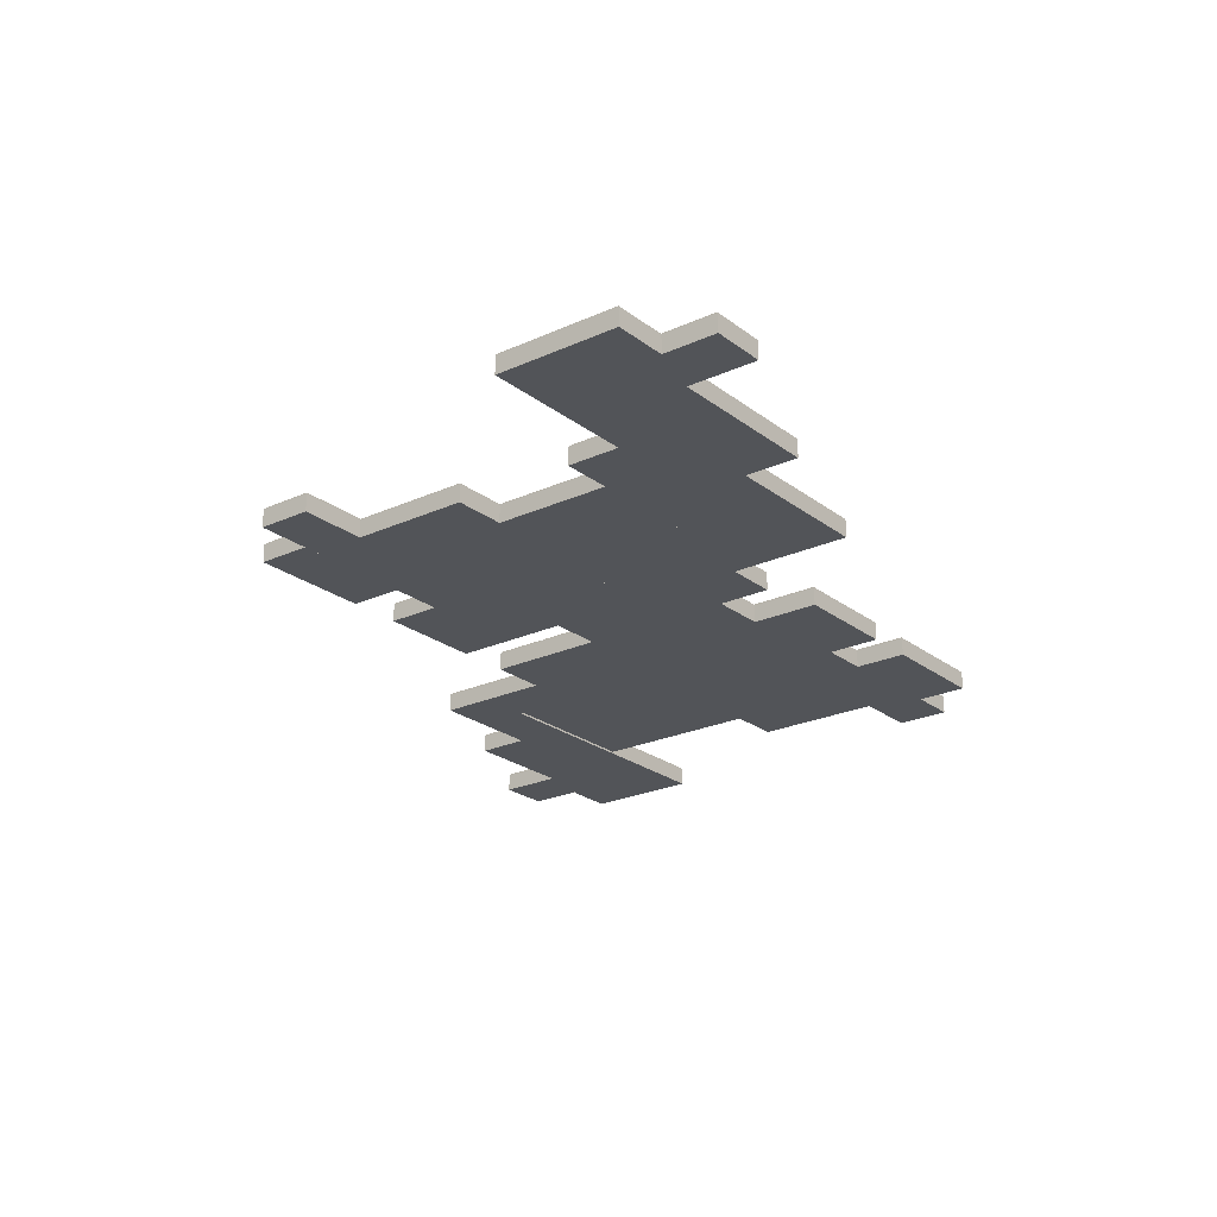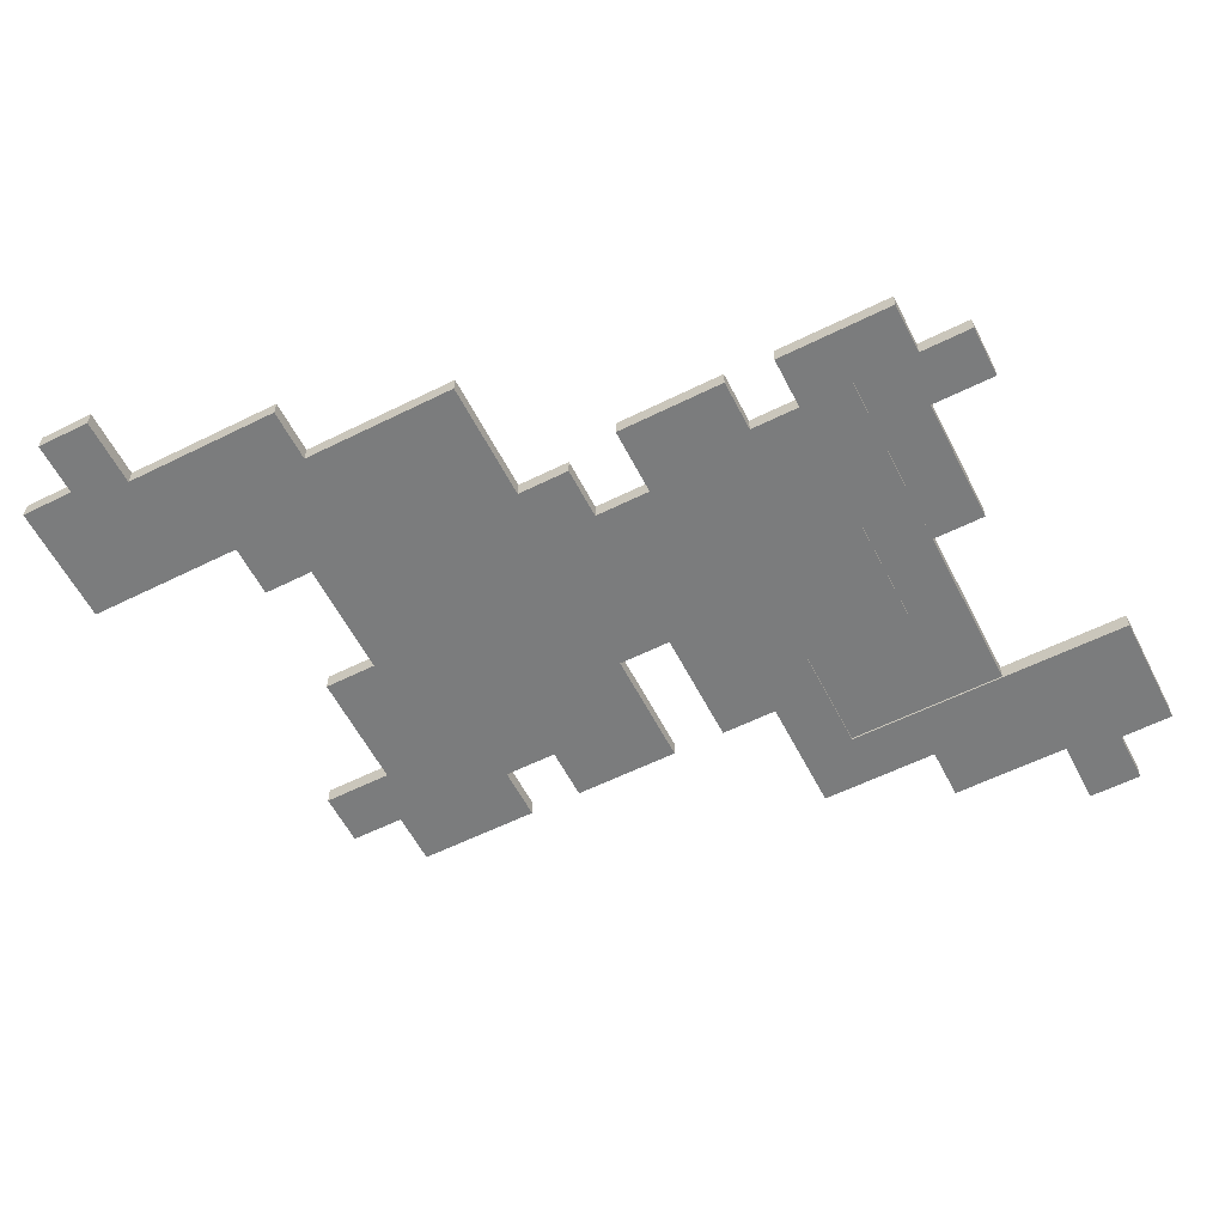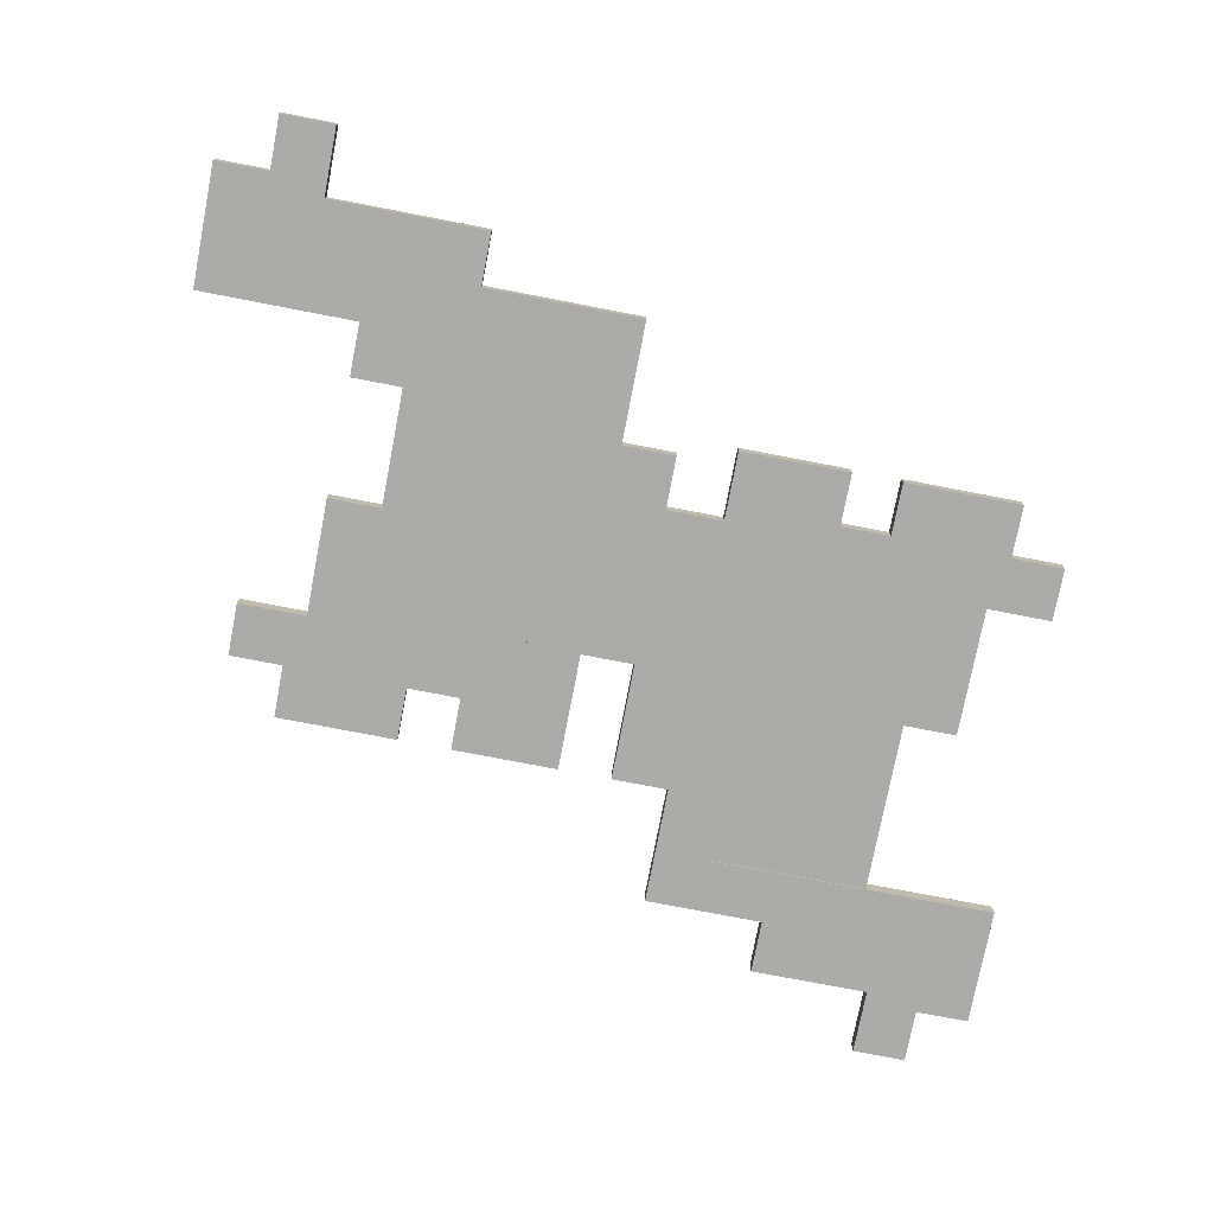
<metadata>
{"format":"obj","ext":"obj","renderer":"f3d","projection":"perspective","resolution":1024,"background":"white","views":[{"elev":-23.2,"azim":-52.1,"up":"+Z"},{"elev":-58.7,"azim":27.1,"up":"+Z"},{"elev":-76.3,"azim":-10.9,"up":"+Z"}]}
</metadata>
<code>
v -45.88 -74.46 0
v -101.4 -106.6 0
v -45.88 -88.53 0
v -87.36 -106.6 0
v -101.4 -74.46 0
v -87.36 -88.53 0
v -46.4 -88.01 5.185
v -45.88 -88.53 4.667
v -87.36 -88.53 4.667
v -87.88 -88.01 5.185
v -46.4 -74.98 5.185
v -45.88 -74.46 4.667
v -101.4 -74.46 4.667
v -100.9 -74.98 5.185
v -87.88 -106.1 5.185
v -87.36 -106.6 4.667
v -101.4 -106.6 4.667
v -100.9 -106.1 5.185
v -59.95 -60.39 0
v -115.5 -92.53 0
v -59.95 -74.46 0
v -101.4 -92.53 0
v -115.5 -60.39 0
v -101.4 -74.46 0
v -60.47 -73.94 5.185
v -59.95 -74.46 4.667
v -101.4 -74.46 4.667
v -101.9 -73.94 5.185
v -60.47 -60.91 5.185
v -59.95 -60.39 4.667
v -115.5 -60.39 4.667
v -115 -60.91 5.185
v -101.9 -92.01 5.185
v -101.4 -92.53 4.667
v -115.5 -92.53 4.667
v -115 -92.01 5.185
v -59.95 -74.46 0
v -4.397 -42.32 0
v -59.95 -60.39 0
v -18.47 -42.32 0
v -4.397 -74.46 0
v -18.47 -60.39 0
v -59.43 -60.91 5.185
v -59.95 -60.39 4.667
v -18.47 -60.39 4.667
v -17.95 -60.91 5.185
v -59.43 -73.94 5.185
v -59.95 -74.46 4.667
v -4.397 -74.46 4.667
v -4.915 -73.94 5.185
v -17.95 -42.84 5.185
v -18.47 -42.32 4.667
v -4.397 -42.32 4.667
v -4.915 -42.84 5.185
v -74.02 -60.39 0
v -18.47 -32.25 0
v -74.02 -46.32 0
v -32.54 -32.25 0
v -18.47 -60.39 0
v -32.54 -46.32 0
v -73.5 -46.84 5.185
v -74.02 -46.32 4.667
v -32.54 -46.32 4.667
v -32.02 -46.84 5.185
v -73.5 -59.87 5.185
v -74.02 -60.39 4.667
v -18.47 -60.39 4.667
v -18.99 -59.87 5.185
v -32.02 -32.76 5.185
v -32.54 -32.25 4.667
v -18.47 -32.25 4.667
v -18.99 -32.76 5.185
v -60.68 -1.053 0
v -32.54 -46.32 0
v -46.61 -1.053 0
v -32.54 -32.25 0
v -60.68 -46.32 0
v -46.61 -32.25 0
v -47.13 -1.572 5.185
v -46.61 -1.053 4.667
v -46.61 -32.25 4.667
v -47.13 -32.76 5.185
v -60.16 -1.572 5.185
v -60.68 -1.053 4.667
v -60.68 -46.32 4.667
v -60.16 -45.8 5.185
v -33.06 -32.76 5.185
v -32.54 -32.25 4.667
v -32.54 -46.32 4.667
v -33.06 -45.8 5.185
v -46.61 16.07 0
v -18.47 -32.25 0
v -32.54 16.07 0
v -18.47 -18.18 0
v -46.61 -32.25 0
v -32.54 -18.18 0
v -33.06 15.55 5.185
v -32.54 16.07 4.667
v -32.54 -18.18 4.667
v -33.06 -18.69 5.185
v -46.09 15.55 5.185
v -46.61 16.07 4.667
v -46.61 -32.25 4.667
v -46.09 -31.73 5.185
v -18.99 -18.69 5.185
v -18.47 -18.18 4.667
v -18.47 -32.25 4.667
v -18.99 -31.73 5.185
v -46.61 -1.053 0
v -78.75 44.21 0
v -60.68 -1.053 0
v -78.75 30.14 0
v -46.61 44.21 0
v -60.68 30.14 0
v -60.16 -0.5345 5.185
v -60.68 -1.053 4.667
v -60.68 30.14 4.667
v -60.16 30.66 5.185
v -47.13 -0.5346 5.185
v -46.61 -1.053 4.667
v -46.61 44.21 4.667
v -47.13 43.69 5.185
v -78.23 30.66 5.185
v -78.75 30.14 4.667
v -78.75 44.21 4.667
v -78.23 43.69 5.185
v -60.68 -15.12 0
v -92.82 30.14 0
v -74.75 -15.12 0
v -92.82 16.07 0
v -60.68 30.14 0
v -74.75 16.07 0
v -74.23 -14.6 5.185
v -74.75 -15.12 4.667
v -74.75 16.07 4.667
v -74.23 16.59 5.185
v -61.2 -14.6 5.185
v -60.68 -15.12 4.667
v -60.68 30.14 4.667
v -61.2 29.62 5.185
v -92.3 16.59 5.185
v -92.82 16.07 4.667
v -92.82 30.14 4.667
v -92.3 29.62 5.185
v -18.47 -18.18 0
v -46.61 30.14 0
v -32.54 -18.18 0
v -46.61 16.07 0
v -18.47 30.14 0
v -32.54 16.07 0
v -32.02 -17.66 5.185
v -32.54 -18.18 4.667
v -32.54 16.07 4.667
v -32.02 16.59 5.185
v -18.99 -17.66 5.185
v -18.47 -18.18 4.667
v -18.47 30.14 4.667
v -18.99 29.62 5.185
v -46.09 16.59 5.185
v -46.61 16.07 4.667
v -46.61 30.14 4.667
v -46.09 29.62 5.185
v -4.397 -1.2 0
v -32.54 44.21 0
v -18.47 -1.2 0
v -32.54 30.14 0
v -4.397 44.21 0
v -18.47 30.14 0
v -17.95 -0.6815 5.185
v -18.47 -1.2 4.667
v -18.47 30.14 4.667
v -17.95 30.66 5.185
v -4.915 -0.6816 5.185
v -4.397 -1.2 4.667
v -4.397 44.21 4.667
v -4.915 43.69 5.185
v -32.02 30.66 5.185
v -32.54 30.14 4.667
v -32.54 44.21 4.667
v -32.02 43.69 5.185
v -18.47 -1.2 0
v 9.673 -42.32 0
v -4.397 -1.2 0
v 9.673 -28.25 0
v -18.47 -42.32 0
v -4.397 -28.25 0
v -4.915 -1.719 5.185
v -4.397 -1.2 4.667
v -4.397 -28.25 4.667
v -4.915 -28.76 5.185
v -17.95 -1.719 5.185
v -18.47 -1.2 4.667
v -18.47 -42.32 4.667
v -17.95 -41.8 5.185
v 9.155 -28.76 5.185
v 9.673 -28.25 4.667
v 9.673 -42.32 4.667
v 9.155 -41.8 5.185
v -4.397 12.87 0
v 24.68 -28.25 0
v 9.673 12.87 0
v 24.68 -14.18 0
v -4.397 -28.25 0
v 9.673 -14.18 0
v 9.155 12.35 5.185
v 9.673 12.87 4.667
v 9.673 -14.18 4.667
v 9.155 -14.69 5.185
v -3.878 12.35 5.185
v -4.397 12.87 4.667
v -4.397 -28.25 4.667
v -3.878 -27.73 5.185
v 24.16 -14.69 5.185
v 24.68 -14.18 4.667
v 24.68 -28.25 4.667
v 24.16 -27.73 5.185
v 9.673 -14.18 -4e-06
v 9.673 30.14 -4e-06
v 24.68 -14.18 -4e-06
v 24.68 30.14 -4e-06
v 24.16 -13.66 5.185
v 24.68 -14.18 4.667
v 24.16 29.62 5.185
v 24.68 30.14 4.667
v 10.19 -13.66 5.185
v 9.673 -14.18 4.667
v 10.19 29.62 5.185
v 9.673 30.14 4.667
v 38.75 -1.2 0
v 9.673 44.21 0
v 24.68 -1.2 0
v 9.673 30.14 0
v 38.75 44.21 0
v 24.68 30.14 0
v 25.19 -0.6815 5.185
v 24.68 -1.2 4.667
v 24.68 30.14 4.667
v 25.19 30.66 5.185
v 38.23 -0.6816 5.185
v 38.75 -1.2 4.667
v 38.75 44.21 4.667
v 38.23 43.69 5.185
v 10.19 30.66 5.185
v 9.673 30.14 4.667
v 9.673 44.21 4.667
v 10.19 43.69 5.185
v 24.68 -1.053 0
v 53.75 -46.46 0
v 38.75 -1.053 0
v 53.75 -32.39 0
v 24.68 -46.46 0
v 38.75 -32.39 0
v 38.23 -1.572 5.185
v 38.75 -1.053 4.667
v 38.75 -32.39 4.667
v 38.23 -32.91 5.185
v 25.19 -1.572 5.185
v 24.68 -1.053 4.667
v 24.68 -46.46 4.667
v 25.19 -45.95 5.185
v 53.23 -32.91 5.185
v 53.75 -32.39 4.667
v 53.75 -46.46 4.667
v 53.23 -45.95 5.185
v 38.75 19.12 0
v 66.89 -32.39 0
v 52.82 19.12 0
v 66.89 -18.32 0
v 38.75 -32.39 0
v 52.82 -18.32 0
v 52.3 18.6 5.185
v 52.82 19.12 4.667
v 52.82 -18.32 4.667
v 52.3 -18.84 5.185
v 39.26 18.6 5.185
v 38.75 19.12 4.667
v 38.75 -32.39 4.667
v 39.26 -31.87 5.185
v 66.37 -18.84 5.185
v 66.89 -18.32 4.667
v 66.89 -32.39 4.667
v 66.37 -31.87 5.185
v 66.89 -18.32 0
v 38.75 33.19 0
v 52.82 -18.32 0
v 38.75 19.12 0
v 66.89 33.19 0
v 52.82 19.12 0
v 53.33 -17.8 5.185
v 52.82 -18.32 4.667
v 52.82 19.12 4.667
v 53.33 19.64 5.185
v 66.37 -17.8 5.185
v 66.89 -18.32 4.667
v 66.89 33.19 4.667
v 66.37 32.67 5.185
v 39.26 19.64 5.185
v 38.75 19.12 4.667
v 38.75 33.19 4.667
v 39.26 32.67 5.185
v 70.09 75.4 0
v 24.68 44.21 0
v 70.09 61.33 0
v 38.75 44.21 0
v 24.68 75.4 0
v 38.75 61.33 0
v 69.57 61.85 5.185
v 70.09 61.33 4.667
v 38.75 61.33 4.667
v 38.23 61.85 5.185
v 69.57 74.89 5.185
v 70.09 75.4 4.667
v 24.68 75.4 4.667
v 25.19 74.89 5.185
v 38.23 44.73 5.185
v 38.75 44.21 4.667
v 24.68 44.21 4.667
v 25.19 44.73 5.185
v 70.09 61.33 0
v 115.5 92.53 0
v 70.09 75.4 0
v 101.4 92.53 0
v 115.5 61.33 0
v 101.4 75.4 0
v 70.6 74.89 5.185
v 70.09 75.4 4.667
v 101.4 75.4 4.667
v 101.9 74.89 5.185
v 70.6 61.85 5.185
v 70.09 61.33 4.667
v 115.5 61.33 4.667
v 115 61.85 5.185
v 101.9 92.01 5.185
v 101.4 92.53 4.667
v 115.5 92.53 4.667
v 115 92.01 5.185
v 56.02 75.4 0
v 101.4 106.6 0
v 56.02 89.47 0
v 87.36 106.6 0
v 101.4 75.4 0
v 87.36 89.47 0
v 56.53 88.96 5.185
v 56.02 89.47 4.667
v 87.36 89.47 4.667
v 87.88 88.96 5.185
v 56.53 75.92 5.185
v 56.02 75.4 4.667
v 101.4 75.4 4.667
v 100.9 75.92 5.185
v 87.88 106.1 5.185
v 87.36 106.6 4.667
v 101.4 106.6 4.667
v 100.9 106.1 5.185
v 66.89 1.853 0
v 98.08 -46.46 0
v 80.96 1.853 0
v 98.08 -32.39 0
v 66.89 -46.46 0
v 80.96 -32.39 0
v 80.44 1.335 5.185
v 80.96 1.853 4.667
v 80.96 -32.39 4.667
v 80.44 -32.91 5.185
v 67.4 1.335 5.185
v 66.89 1.853 4.667
v 66.89 -46.46 4.667
v 67.4 -45.95 5.185
v 97.56 -32.91 5.185
v 98.08 -32.39 4.667
v 98.08 -46.46 4.667
v 97.56 -45.95 5.185
v 80.96 61.33 0.5185
v 38.75 33.19 0.5185
v 80.96 47.26 0.5185
v 52.82 33.19 0.5185
v 38.75 61.33 0.5185
v 52.82 47.26 0.5185
v 80.44 47.78 5.704
v 80.96 47.26 5.185
v 52.82 47.26 5.185
v 52.3 47.78 5.704
v 80.44 60.82 5.704
v 80.96 61.33 5.185
v 38.75 61.33 5.185
v 39.26 60.82 5.704
v 52.3 33.71 5.704
v 52.82 33.19 5.185
v 38.75 33.19 5.185
v 39.26 33.71 5.704
v 80.96 1.853 0.5185
v 52.82 47.26 0.5185
v 66.89 1.853 0.5185
v 52.82 33.19 0.5185
v 80.96 47.26 0.5185
v 66.89 33.19 0.5185
v 67.4 2.372 5.704
v 66.89 1.853 5.185
v 66.89 33.19 5.185
v 67.4 33.71 5.704
v 80.44 2.372 5.704
v 80.96 1.853 5.185
v 80.96 47.26 5.185
v 80.44 46.75 5.704
v 53.33 33.71 5.704
v 52.82 33.19 5.185
v 52.82 47.26 5.185
v 53.33 46.75 5.704
v 80.96 15.92 0.5185
v 112.1 -32.39 0.5185
v 95.03 15.92 0.5185
v 112.1 -18.32 0.5185
v 80.96 -32.39 0.5185
v 95.03 -18.32 0.5185
v 94.51 15.4 5.704
v 95.03 15.92 5.185
v 95.03 -18.32 5.185
v 94.51 -18.84 5.704
v 81.47 15.4 5.704
v 80.96 15.92 5.185
v 80.96 -32.39 5.185
v 81.47 -31.87 5.704
v 111.6 -18.84 5.704
v 112.1 -18.32 5.185
v 112.1 -32.39 5.185
v 111.6 -31.87 5.704
f 1 3 6 5
f 6 4 2 5
f 7 8 12 11
f 8 7 10 9
f 9 10 15 16
f 11 12 13 14
f 14 13 17 18
f 16 15 18 17
f 7 11 14 10
f 12 1 5 13
f 3 8 9 6
f 16 17 2 4
f 3 1 12 8
f 13 5 2 17
f 9 16 4 6
f 14 18 15 10
f 19 21 24 23
f 24 22 20 23
f 25 26 30 29
f 26 25 28 27
f 27 28 33 34
f 29 30 31 32
f 32 31 35 36
f 34 33 36 35
f 25 29 32 28
f 30 19 23 31
f 21 26 27 24
f 34 35 20 22
f 21 19 30 26
f 31 23 20 35
f 27 34 22 24
f 32 36 33 28
f 37 39 42 41
f 42 40 38 41
f 43 44 48 47
f 44 43 46 45
f 45 46 51 52
f 47 48 49 50
f 50 49 53 54
f 52 51 54 53
f 43 47 50 46
f 48 37 41 49
f 39 44 45 42
f 52 53 38 40
f 39 37 48 44
f 49 41 38 53
f 45 52 40 42
f 50 54 51 46
f 55 57 60 59
f 60 58 56 59
f 61 62 66 65
f 62 61 64 63
f 63 64 69 70
f 65 66 67 68
f 68 67 71 72
f 70 69 72 71
f 61 65 68 64
f 66 55 59 67
f 57 62 63 60
f 70 71 56 58
f 57 55 66 62
f 67 59 56 71
f 63 70 58 60
f 68 72 69 64
f 73 75 78 77
f 78 76 74 77
f 79 80 84 83
f 80 79 82 81
f 81 82 87 88
f 83 84 85 86
f 86 85 89 90
f 88 87 90 89
f 79 83 86 82
f 84 73 77 85
f 75 80 81 78
f 88 89 74 76
f 75 73 84 80
f 85 77 74 89
f 81 88 76 78
f 86 90 87 82
f 91 93 96 95
f 96 94 92 95
f 97 98 102 101
f 98 97 100 99
f 99 100 105 106
f 101 102 103 104
f 104 103 107 108
f 106 105 108 107
f 97 101 104 100
f 102 91 95 103
f 93 98 99 96
f 106 107 92 94
f 93 91 102 98
f 103 95 92 107
f 99 106 94 96
f 104 108 105 100
f 109 111 114 113
f 114 112 110 113
f 115 116 120 119
f 116 115 118 117
f 117 118 123 124
f 119 120 121 122
f 122 121 125 126
f 124 123 126 125
f 115 119 122 118
f 120 109 113 121
f 111 116 117 114
f 124 125 110 112
f 111 109 120 116
f 121 113 110 125
f 117 124 112 114
f 122 126 123 118
f 127 129 132 131
f 132 130 128 131
f 133 134 138 137
f 134 133 136 135
f 135 136 141 142
f 137 138 139 140
f 140 139 143 144
f 142 141 144 143
f 133 137 140 136
f 138 127 131 139
f 129 134 135 132
f 142 143 128 130
f 129 127 138 134
f 139 131 128 143
f 135 142 130 132
f 140 144 141 136
f 145 147 150 149
f 150 148 146 149
f 151 152 156 155
f 152 151 154 153
f 153 154 159 160
f 155 156 157 158
f 158 157 161 162
f 160 159 162 161
f 151 155 158 154
f 156 145 149 157
f 147 152 153 150
f 160 161 146 148
f 147 145 156 152
f 157 149 146 161
f 153 160 148 150
f 158 162 159 154
f 163 165 168 167
f 168 166 164 167
f 169 170 174 173
f 170 169 172 171
f 171 172 177 178
f 173 174 175 176
f 176 175 179 180
f 178 177 180 179
f 169 173 176 172
f 174 163 167 175
f 165 170 171 168
f 178 179 164 166
f 165 163 174 170
f 175 167 164 179
f 171 178 166 168
f 176 180 177 172
f 181 183 186 185
f 186 184 182 185
f 187 188 192 191
f 188 187 190 189
f 189 190 195 196
f 191 192 193 194
f 194 193 197 198
f 196 195 198 197
f 187 191 194 190
f 192 181 185 193
f 183 188 189 186
f 196 197 182 184
f 183 181 192 188
f 193 185 182 197
f 189 196 184 186
f 194 198 195 190
f 199 201 204 203
f 204 202 200 203
f 205 206 210 209
f 206 205 208 207
f 207 208 213 214
f 209 210 211 212
f 212 211 215 216
f 214 213 216 215
f 205 209 212 208
f 210 199 203 211
f 201 206 207 204
f 214 215 200 202
f 201 199 210 206
f 211 203 200 215
f 207 214 202 204
f 212 216 213 208
f 217 218 220 219
f 221 222 224 223
f 222 221 225 226
f 223 224 228 227
f 226 225 227 228
f 221 223 227 225
f 226 228 218 217
f 219 220 224 222
f 224 220 218 228
f 219 222 226 217
f 229 231 234 233
f 234 232 230 233
f 235 236 240 239
f 236 235 238 237
f 237 238 243 244
f 239 240 241 242
f 242 241 245 246
f 244 243 246 245
f 235 239 242 238
f 240 229 233 241
f 231 236 237 234
f 244 245 230 232
f 231 229 240 236
f 241 233 230 245
f 237 244 232 234
f 242 246 243 238
f 247 249 252 251
f 252 250 248 251
f 253 254 258 257
f 254 253 256 255
f 255 256 261 262
f 257 258 259 260
f 260 259 263 264
f 262 261 264 263
f 253 257 260 256
f 258 247 251 259
f 249 254 255 252
f 262 263 248 250
f 249 247 258 254
f 259 251 248 263
f 255 262 250 252
f 260 264 261 256
f 265 267 270 269
f 270 268 266 269
f 271 272 276 275
f 272 271 274 273
f 273 274 279 280
f 275 276 277 278
f 278 277 281 282
f 280 279 282 281
f 271 275 278 274
f 276 265 269 277
f 267 272 273 270
f 280 281 266 268
f 267 265 276 272
f 277 269 266 281
f 273 280 268 270
f 278 282 279 274
f 283 285 288 287
f 288 286 284 287
f 289 290 294 293
f 290 289 292 291
f 291 292 297 298
f 293 294 295 296
f 296 295 299 300
f 298 297 300 299
f 289 293 296 292
f 294 283 287 295
f 285 290 291 288
f 298 299 284 286
f 285 283 294 290
f 295 287 284 299
f 291 298 286 288
f 296 300 297 292
f 301 303 306 305
f 306 304 302 305
f 307 308 312 311
f 308 307 310 309
f 309 310 315 316
f 311 312 313 314
f 314 313 317 318
f 316 315 318 317
f 307 311 314 310
f 312 301 305 313
f 303 308 309 306
f 316 317 302 304
f 303 301 312 308
f 313 305 302 317
f 309 316 304 306
f 314 318 315 310
f 319 321 324 323
f 324 322 320 323
f 325 326 330 329
f 326 325 328 327
f 327 328 333 334
f 329 330 331 332
f 332 331 335 336
f 334 333 336 335
f 325 329 332 328
f 330 319 323 331
f 321 326 327 324
f 334 335 320 322
f 321 319 330 326
f 331 323 320 335
f 327 334 322 324
f 332 336 333 328
f 337 339 342 341
f 342 340 338 341
f 343 344 348 347
f 344 343 346 345
f 345 346 351 352
f 347 348 349 350
f 350 349 353 354
f 352 351 354 353
f 343 347 350 346
f 348 337 341 349
f 339 344 345 342
f 352 353 338 340
f 339 337 348 344
f 349 341 338 353
f 345 352 340 342
f 350 354 351 346
f 355 357 360 359
f 360 358 356 359
f 361 362 366 365
f 362 361 364 363
f 363 364 369 370
f 365 366 367 368
f 368 367 371 372
f 370 369 372 371
f 361 365 368 364
f 366 355 359 367
f 357 362 363 360
f 370 371 356 358
f 357 355 366 362
f 367 359 356 371
f 363 370 358 360
f 368 372 369 364
f 373 375 378 377
f 378 376 374 377
f 379 380 384 383
f 380 379 382 381
f 381 382 387 388
f 383 384 385 386
f 386 385 389 390
f 388 387 390 389
f 379 383 386 382
f 384 373 377 385
f 375 380 381 378
f 388 389 374 376
f 375 373 384 380
f 385 377 374 389
f 381 388 376 378
f 386 390 387 382
f 391 393 396 395
f 396 394 392 395
f 397 398 402 401
f 398 397 400 399
f 399 400 405 406
f 401 402 403 404
f 404 403 407 408
f 406 405 408 407
f 397 401 404 400
f 402 391 395 403
f 393 398 399 396
f 406 407 392 394
f 393 391 402 398
f 403 395 392 407
f 399 406 394 396
f 404 408 405 400
f 409 411 414 413
f 414 412 410 413
f 415 416 420 419
f 416 415 418 417
f 417 418 423 424
f 419 420 421 422
f 422 421 425 426
f 424 423 426 425
f 415 419 422 418
f 420 409 413 421
f 411 416 417 414
f 424 425 410 412
f 411 409 420 416
f 421 413 410 425
f 417 424 412 414
f 422 426 423 418

</code>
